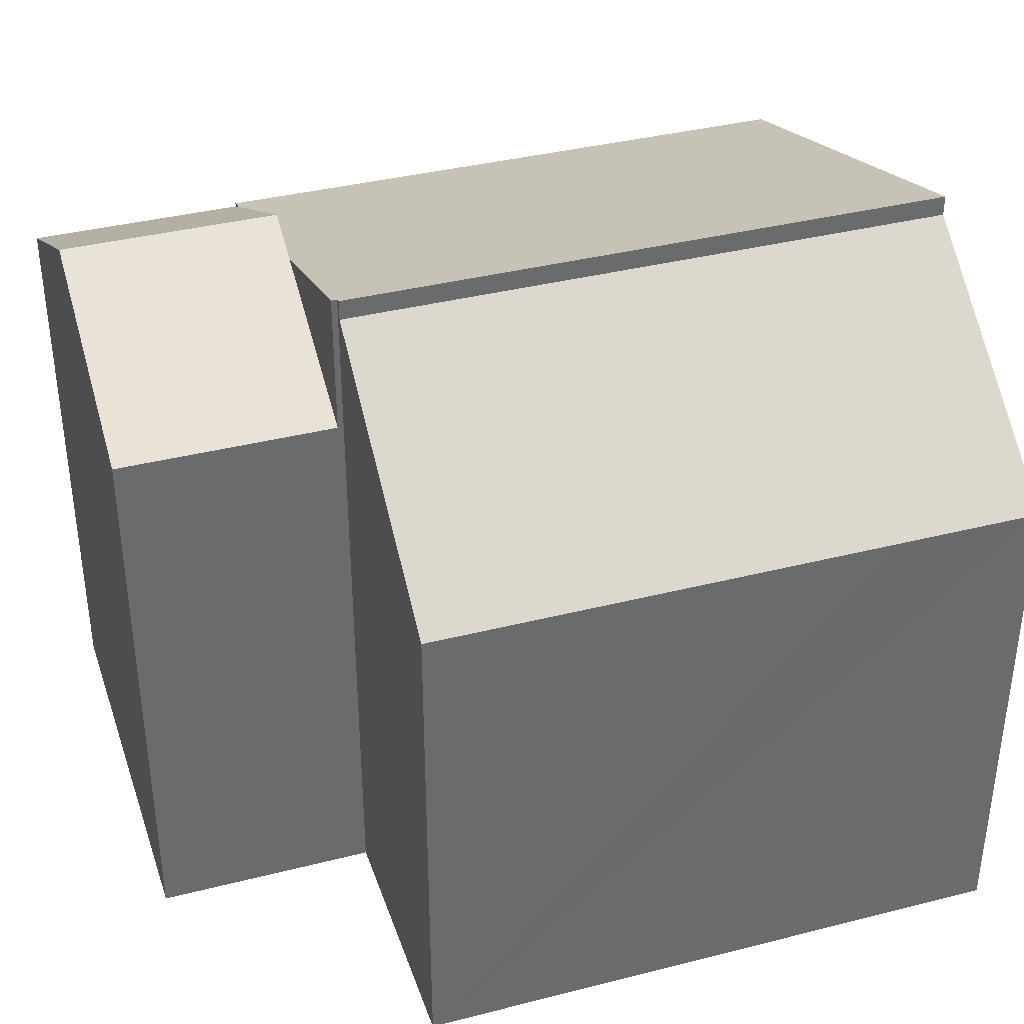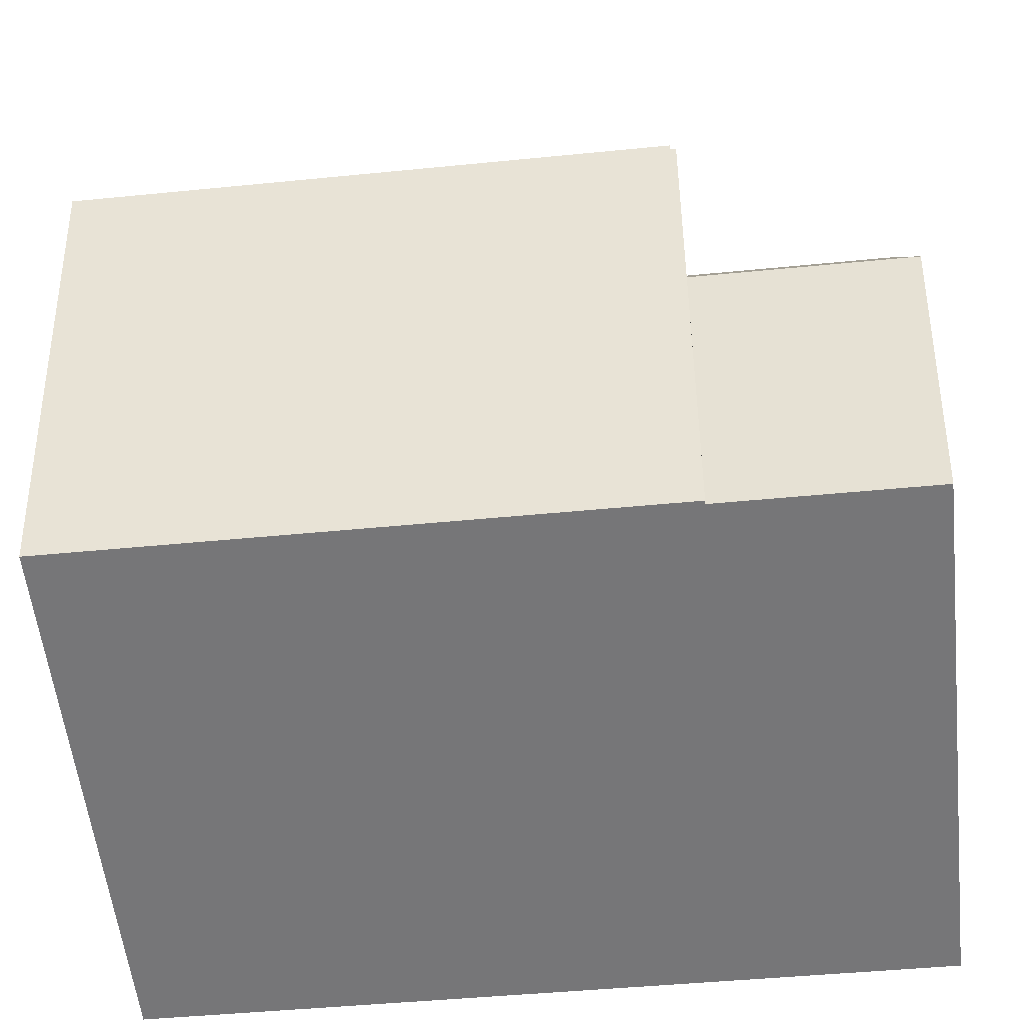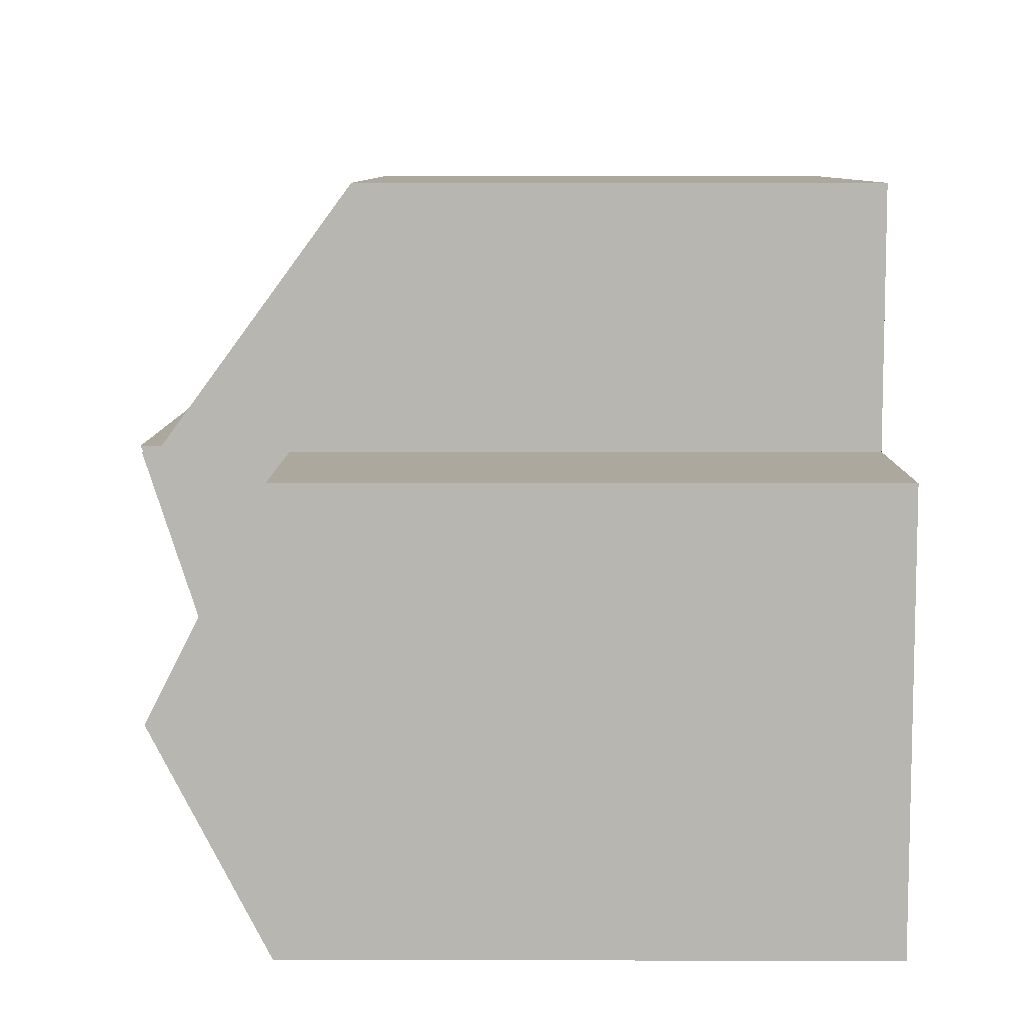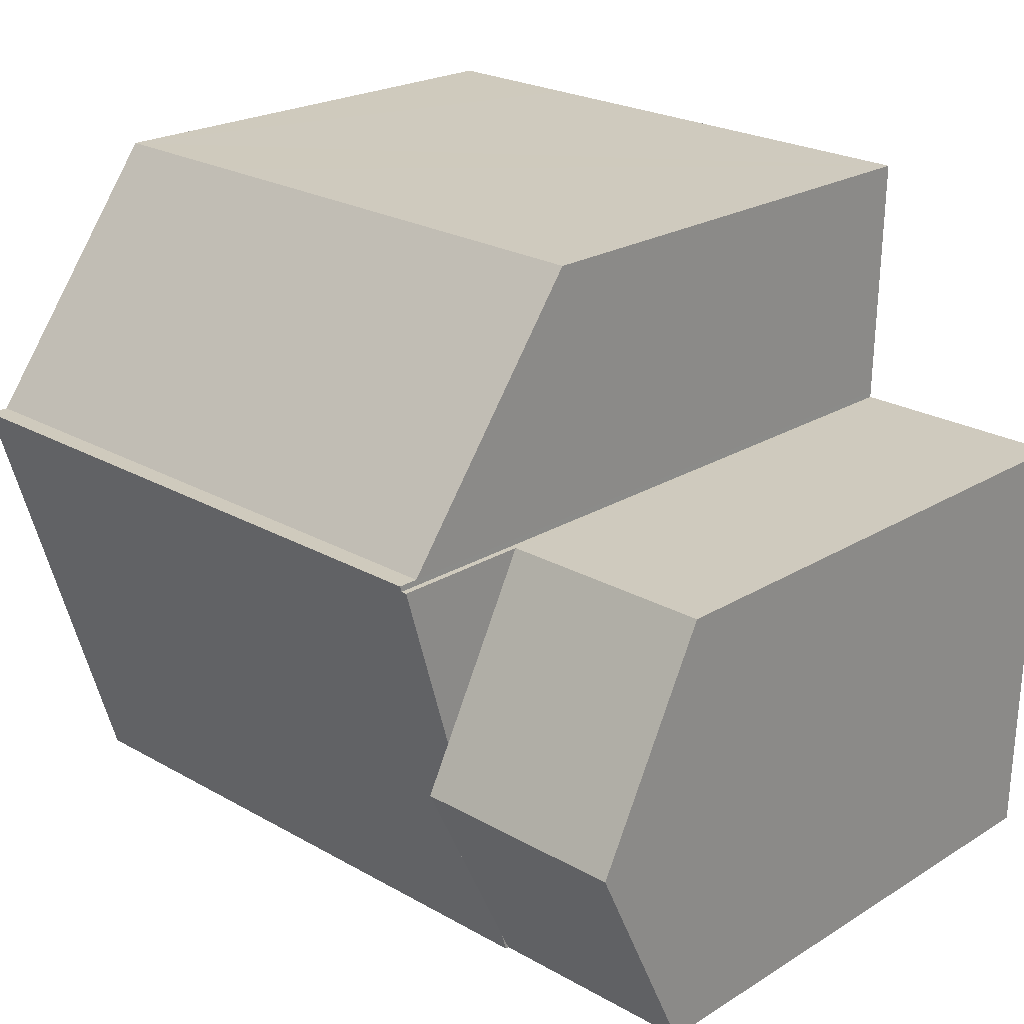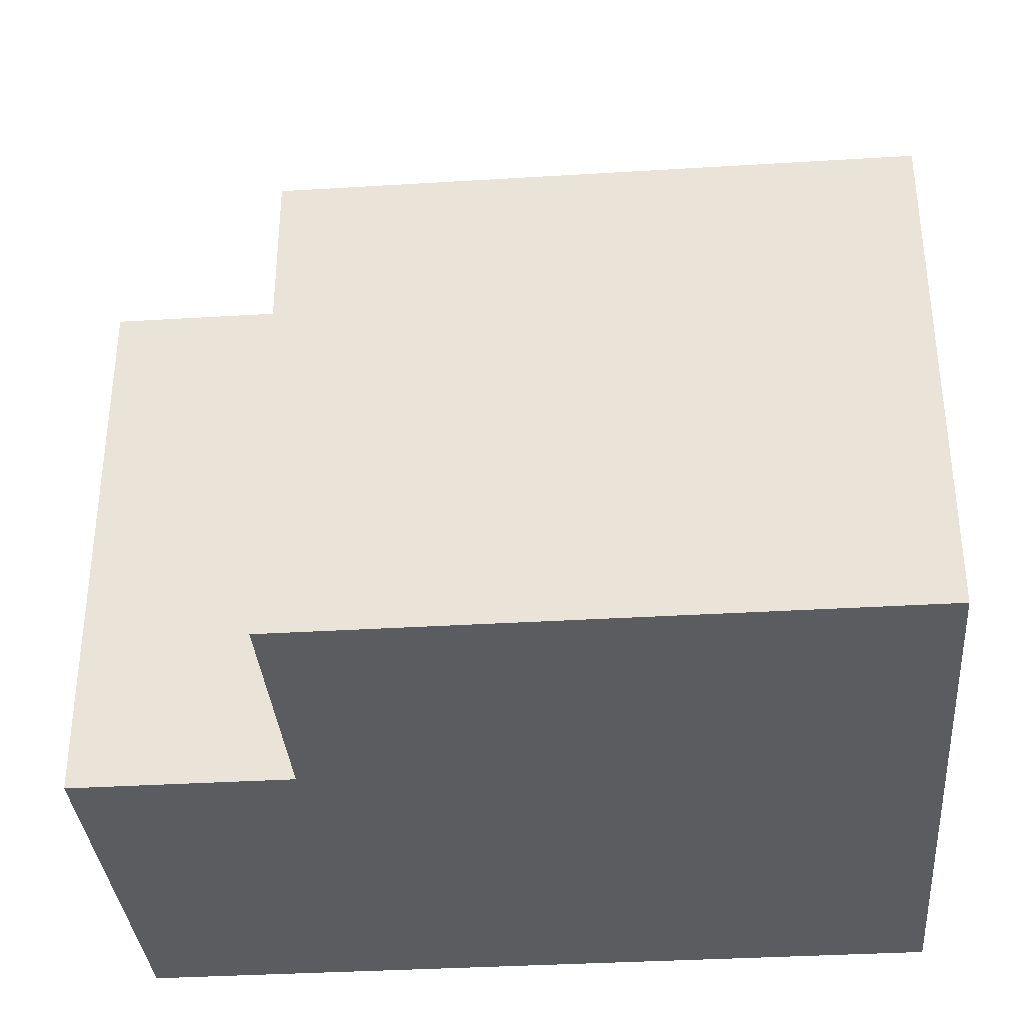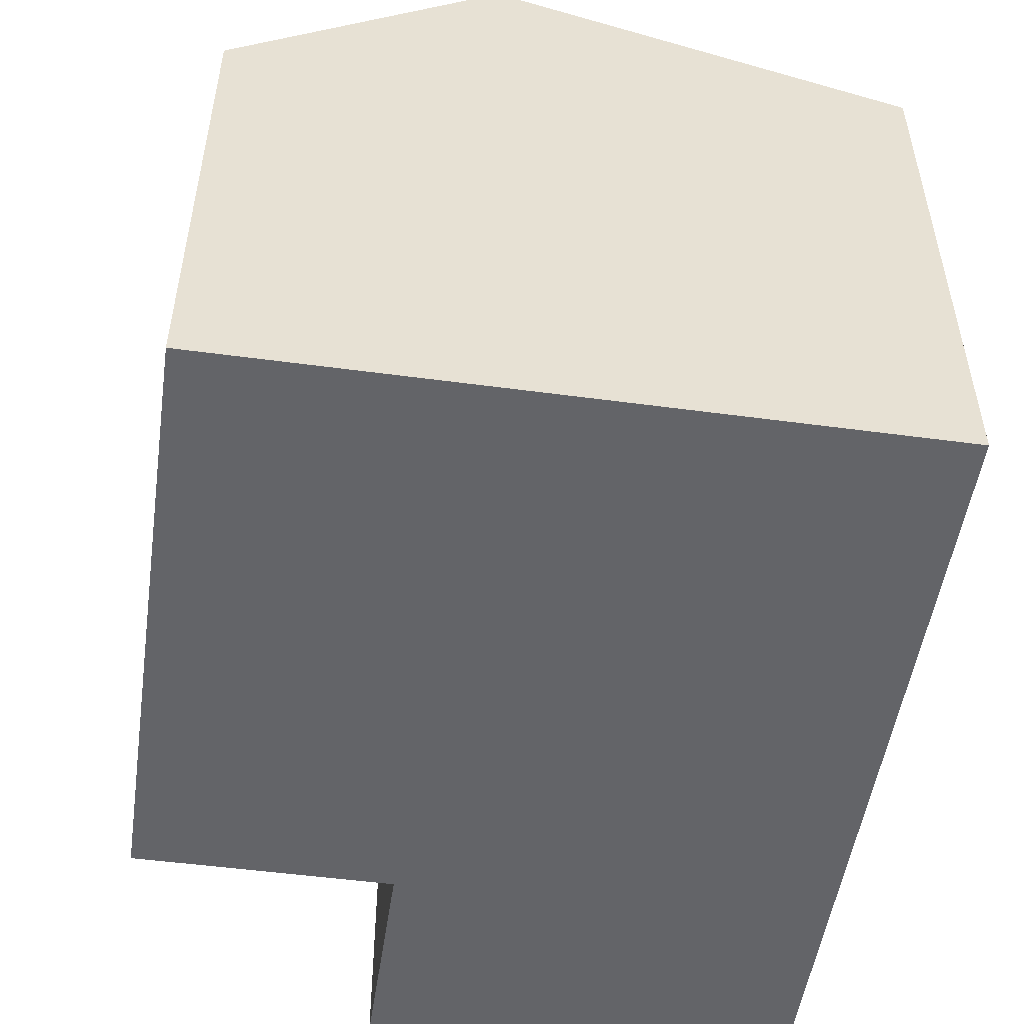
<metadata>
{"format":"obj","ext":"obj","renderer":"f3d","projection":"perspective","resolution":1024,"background":"white","views":[{"elev":37.5,"azim":-19.3,"up":"+Y"},{"elev":-57.2,"azim":-173.6,"up":"+Z"},{"elev":7.3,"azim":-89.7,"up":"+Z"},{"elev":22.1,"azim":-136.9,"up":"+Z"},{"elev":-35.0,"azim":3.4,"up":"+Y"},{"elev":-51.3,"azim":80.4,"up":"+Y"}]}
</metadata>
<code>
v  3.898 10.06 -7.107
v  14.56 9.957 -7.198
v  3.905 9.957 -7.437
v  14.44 11.67 -1.824
v  3.821 11.16 -3.677
v  3.803 11.41 -2.881
v  3.737 12.36 0.084
v  3.837 12.36 0.086
v  14.39 12.39 0.422
v  3.835 12.39 0.186
v  3.737 -5.144e-18 0.084
v  3.837 -5.266e-18 0.086
v  3.835 -1.139e-17 0.186
v  14.39 -2.584e-17 0.422
v  3.803 1.764e-16 -2.881
v  3.821 2.252e-16 -3.677
v  3.898 4.352e-16 -7.107
v  3.905 4.554e-16 -7.437
v  14.56 4.408e-16 -7.198
v  14.44 1.117e-16 -1.824
v  3.835 12.04 0.186
v  14.29 8.823 4.777
v  14.39 12.04 0.422
v  11.73 8.823 4.72
v  3.738 8.823 4.541
v  3.738 -2.781e-16 4.541
v  11.73 -2.89e-16 4.72
v  14.29 -2.925e-16 4.777
v  0.085 11.82 -3.76
v  3.905 9.893 -7.437
v  0.169 9.893 -7.521
v  3.821 11.82 -3.677
v  3.737 9.894 0.084
v  0 9.894 6.058e-16
v  0.169 4.605e-16 -7.521
v  0 0 0
v  0.085 2.302e-16 -3.76
g defaultobject
f 1 2 3
f 2 1 4
f 4 1 5
f 4 5 6
f 4 6 7
f 4 7 8
f 8 9 4
f 9 8 10
f 11 8 7
f 8 11 12
f 13 9 10
f 9 13 14
f 8 13 10
f 13 8 12
f 6 11 7
f 11 6 5
f 11 5 15
f 15 5 1
f 15 1 16
f 16 1 17
f 17 1 3
f 17 3 18
f 14 4 9
f 4 14 2
f 2 14 19
f 19 14 20
f 19 3 2
f 3 19 18
f 20 18 19
f 18 20 14
f 18 14 12
f 12 14 13
f 18 12 17
f 17 12 16
f 16 12 15
f 11 15 12
f 21 22 23
f 22 21 24
f 24 21 25
f 26 24 25
f 24 26 22
f 22 26 27
f 22 27 28
f 22 14 23
f 14 22 28
f 14 21 23
f 21 14 13
f 13 25 21
f 25 13 26
f 27 14 28
f 14 27 13
f 13 27 26
f 29 30 31
f 30 29 1
f 1 29 32
f 33 29 34
f 29 33 6
f 29 6 32
f 6 1 32
f 1 6 33
f 1 33 30
f 30 33 18
f 18 33 15
f 15 33 11
f 18 15 17
f 17 15 16
f 18 31 30
f 31 18 35
f 31 34 29
f 34 31 35
f 34 35 36
f 36 35 37
f 36 33 34
f 33 36 11
f 18 37 35
f 37 18 17
f 37 17 16
f 37 16 15
f 37 15 36
f 36 15 11

</code>
